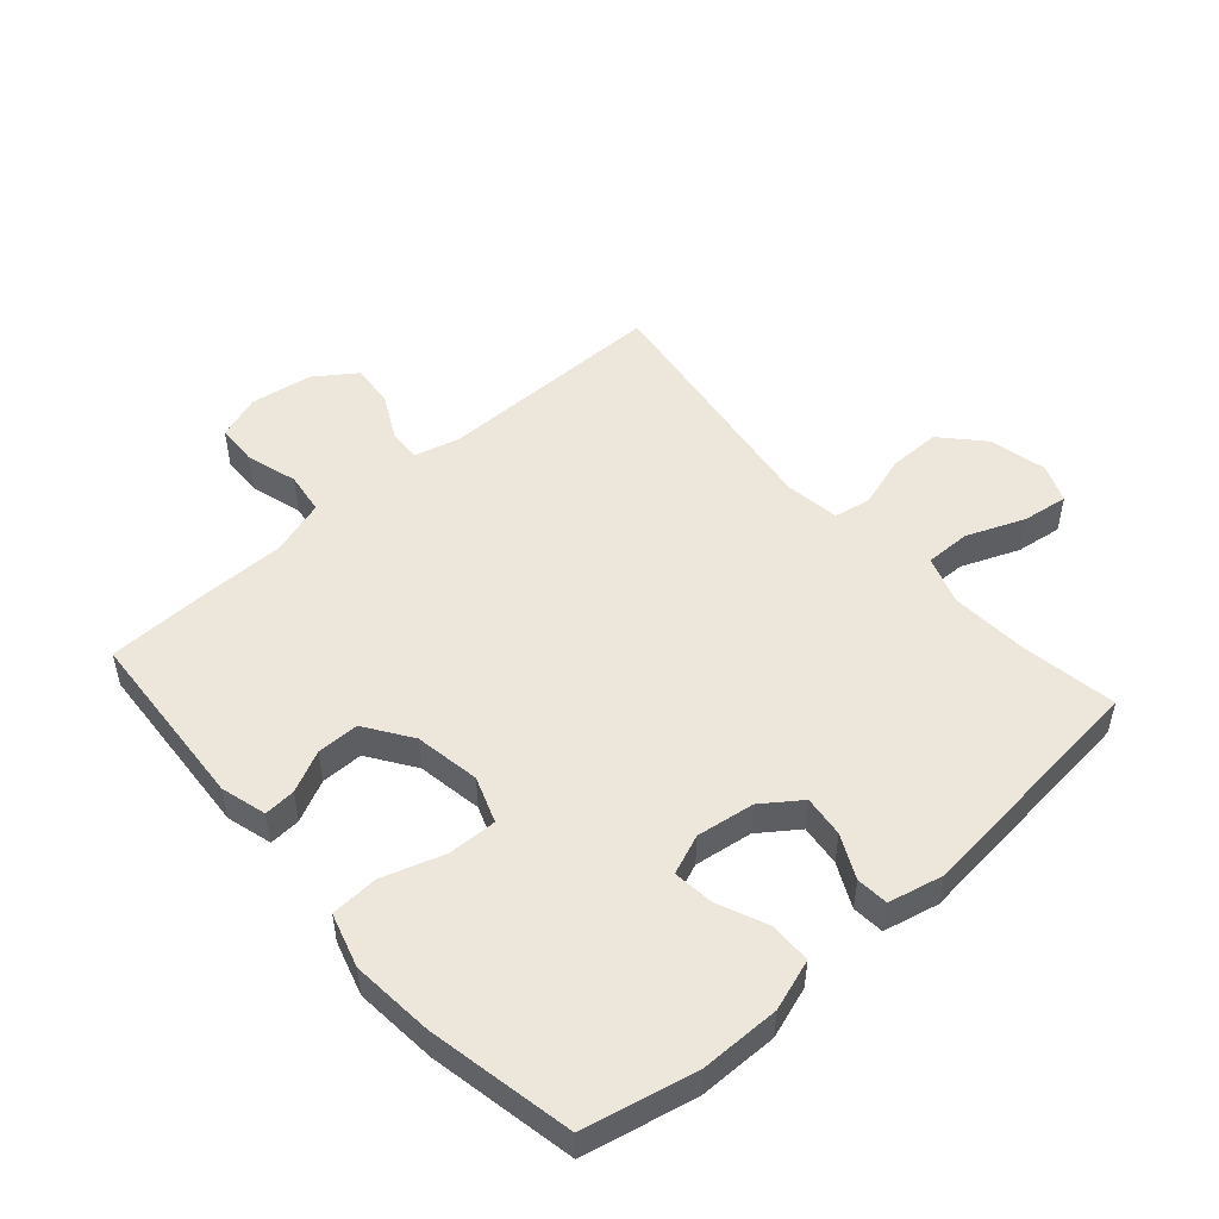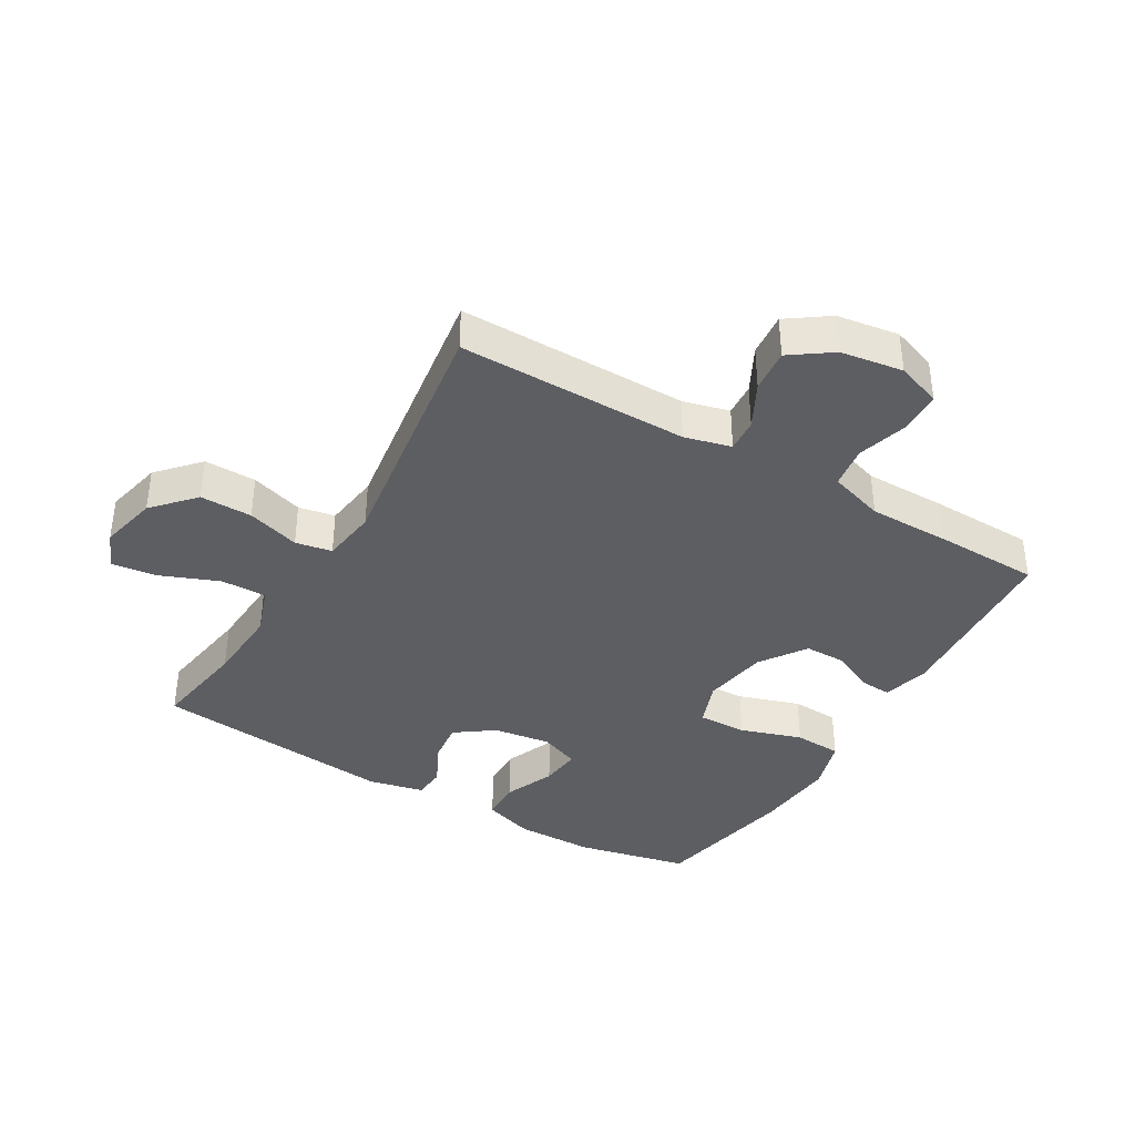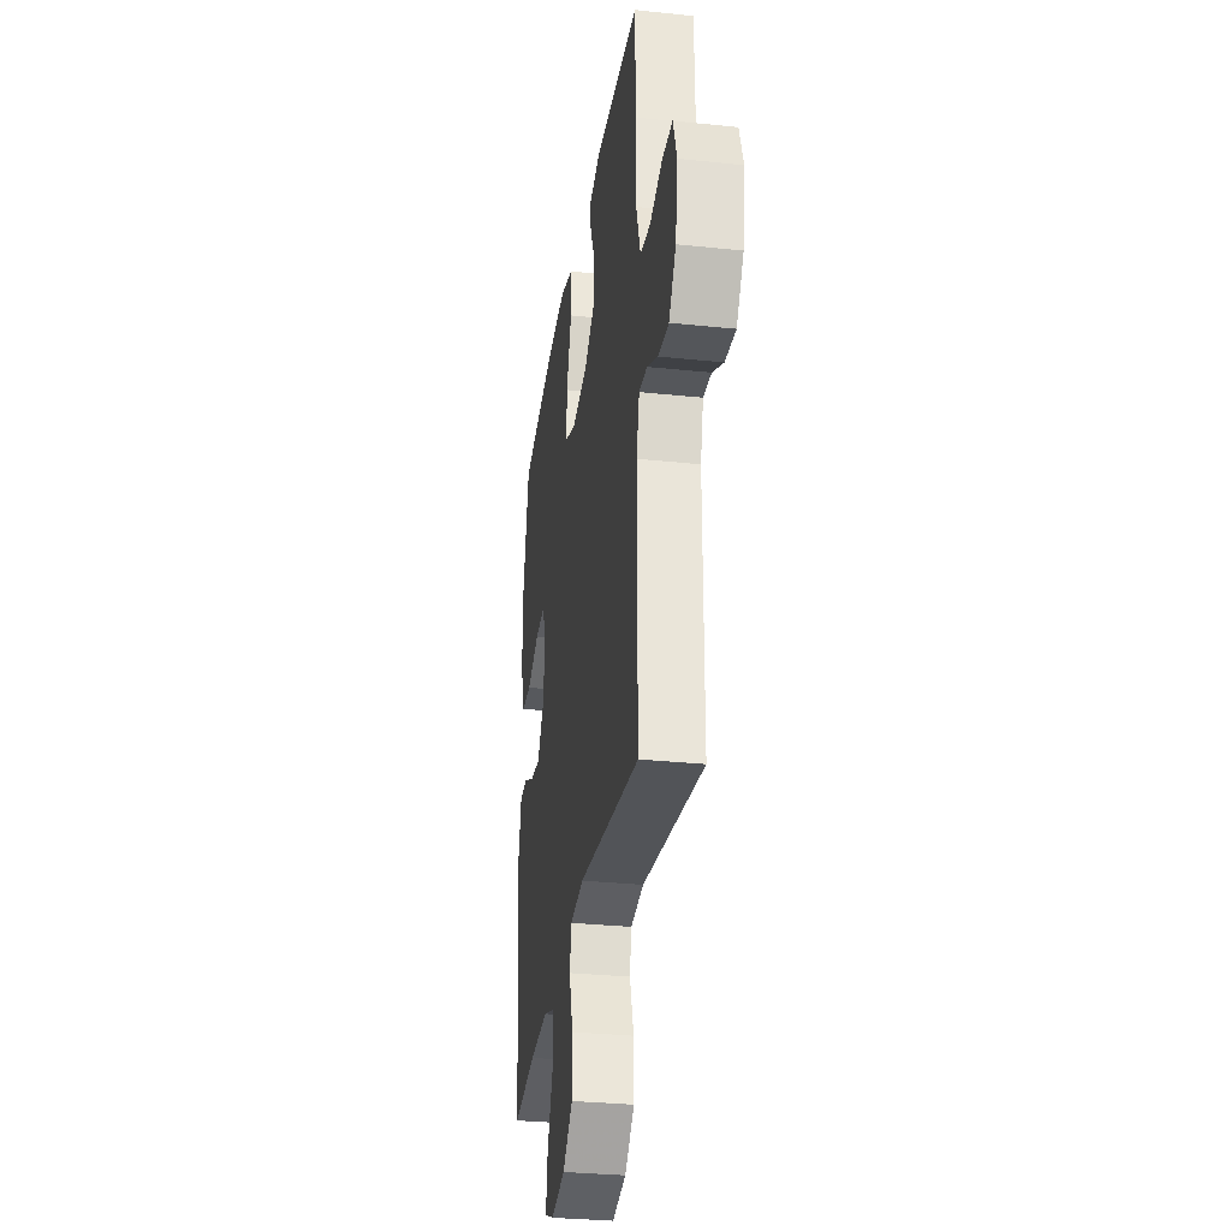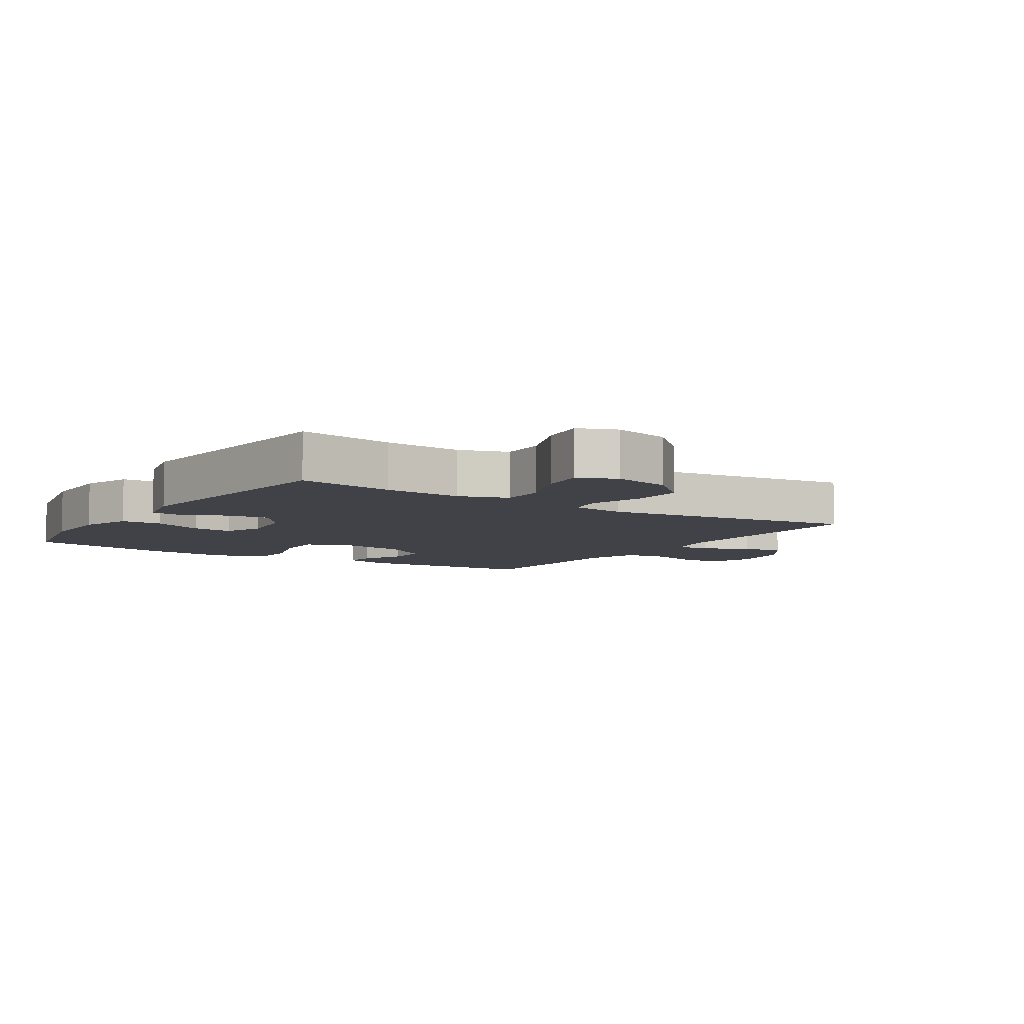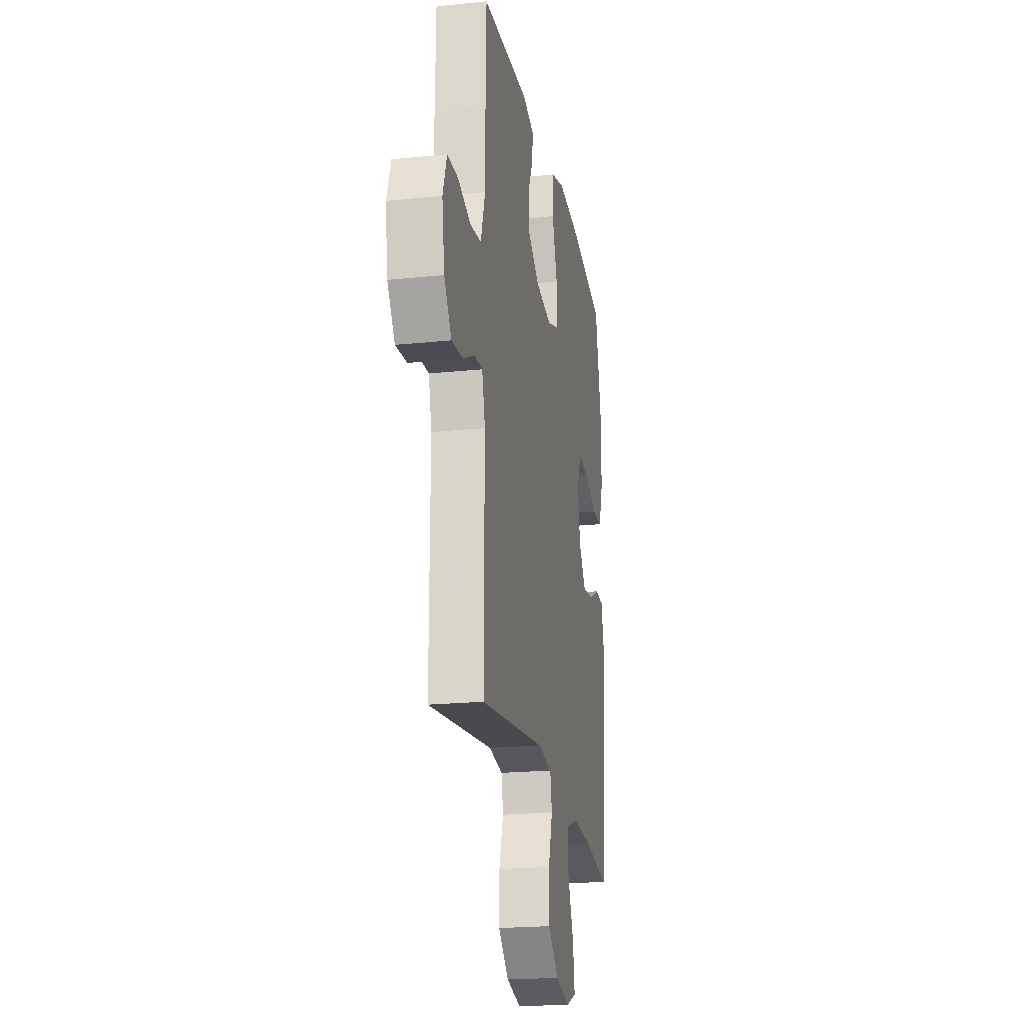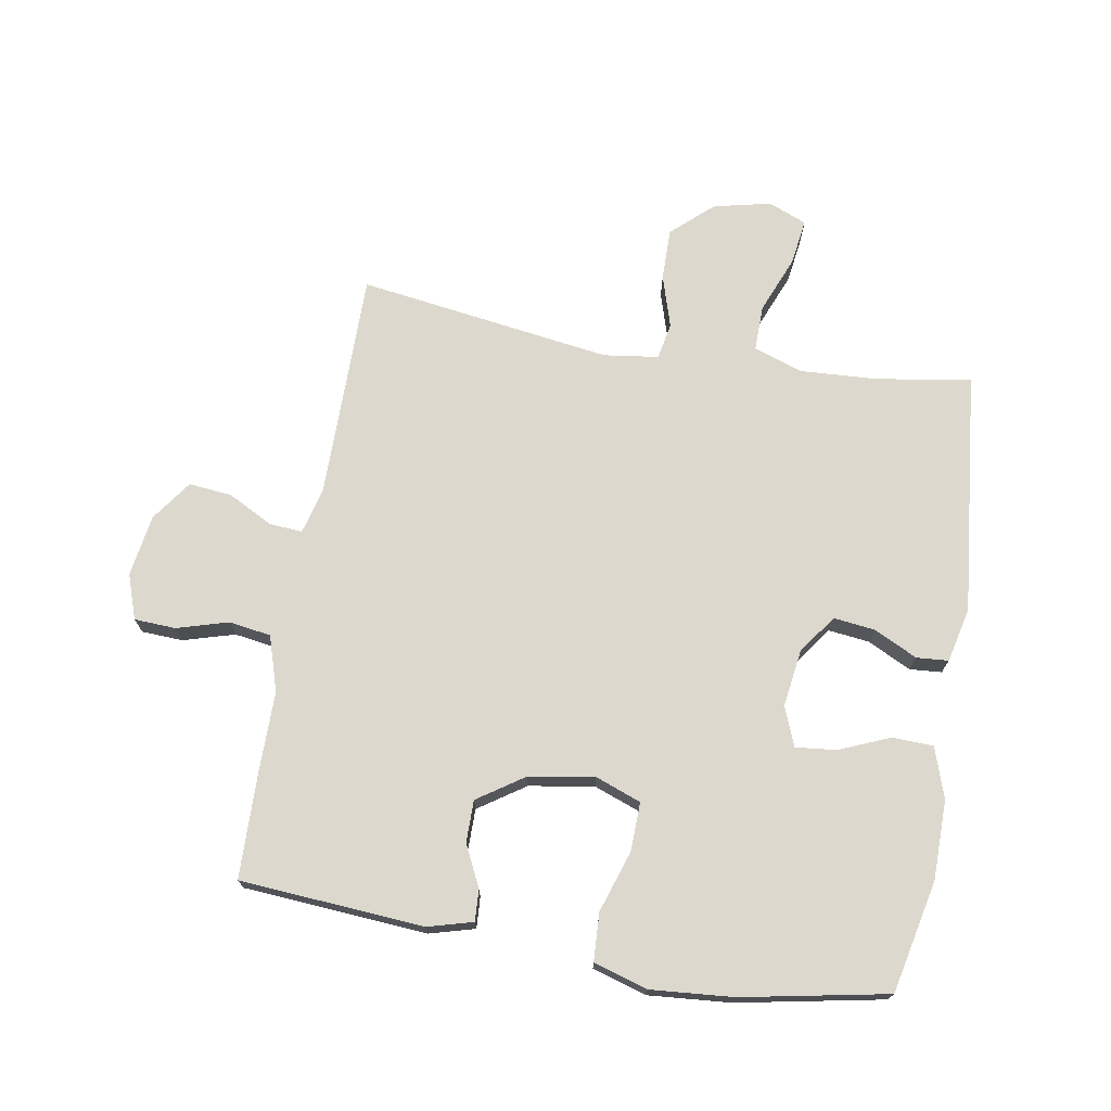
<metadata>
{"format":"obj","ext":"obj","renderer":"f3d","projection":"perspective","resolution":1024,"background":"white","views":[{"elev":50.5,"azim":48.5,"up":"+Y"},{"elev":-38.3,"azim":-120.5,"up":"+Y"},{"elev":-30.8,"azim":-98.6,"up":"+Z"},{"elev":-6.8,"azim":146.7,"up":"+Y"},{"elev":-21.2,"azim":-79.6,"up":"+Z"},{"elev":72.1,"azim":9.8,"up":"+Y"}]}
</metadata>
<code>
v -0.5 0.07 0.5
v -0.207 0.07 0.521
v -0.135 0.07 0.501
v -0.138 0.07 0.451
v -0.17 0.07 0.385
v -0.17 0.07 0.318
v -0.096 0.07 0.268
v 0.008 0.07 0.251
v 0.081 0.07 0.278
v 0.079 0.07 0.356
v 0.047 0.07 0.454
v 0.051 0.07 0.53
v 0.137 0.07 0.556
v 0.268 0.07 0.545
v 0.5 0.07 0.5
v 0.539 0.07 0.321
v 0.54 0.07 0.195
v 0.513 0.07 0.114
v 0.448 0.07 0.112
v 0.367 0.07 0.146
v 0.302 0.07 0.153
v 0.277 0.07 0.09
v 0.29 0.07 -0.002
v 0.334 0.07 -0.063
v 0.4 0.07 -0.055
v 0.469 0.07 -0.021
v 0.52 0.07 -0.025
v 0.54 0.07 -0.112
v 0.5 0.07 -0.5
v 0.347 0.07 -0.476
v 0.224 0.07 -0.469
v 0.147 0.07 -0.496
v 0.148 0.07 -0.569
v 0.185 0.07 -0.661
v 0.195 0.07 -0.734
v 0.134 0.07 -0.759
v 0.042 0.07 -0.738
v -0.023 0.07 -0.679
v -0.022 0.07 -0.596
v 0.004 0.07 -0.512
v -0.007 0.07 -0.454
v -0.095 0.07 -0.442
v -0.5 0.07 -0.5
v -0.499 0.07 -0.135
v -0.518 0.07 -0.061
v -0.571 0.07 -0.065
v -0.642 0.07 -0.102
v -0.711 0.07 -0.109
v -0.757 0.07 -0.044
v -0.772 0.07 0.055
v -0.747 0.07 0.126
v -0.681 0.07 0.129
v -0.599 0.07 0.105
v -0.532 0.07 0.115
v -0.504 0.07 0.203
v -0.504 0.07 0.333
v -0.5 0 0.5
v -0.207 0 0.521
v -0.135 0 0.501
v -0.138 0 0.451
v -0.17 0 0.385
v -0.17 0 0.318
v -0.096 0 0.268
v 0.008 0 0.251
v 0.081 0 0.278
v 0.079 0 0.356
v 0.047 0 0.454
v 0.051 0 0.53
v 0.137 0 0.556
v 0.268 0 0.545
v 0.5 0 0.5
v 0.539 0 0.321
v 0.54 0 0.195
v 0.513 0 0.114
v 0.448 0 0.112
v 0.367 0 0.146
v 0.302 0 0.153
v 0.277 0 0.09
v 0.29 0 -0.002
v 0.334 0 -0.063
v 0.4 0 -0.055
v 0.469 0 -0.021
v 0.52 0 -0.025
v 0.54 0 -0.112
v 0.5 0 -0.5
v 0.347 0 -0.476
v 0.224 0 -0.469
v 0.147 0 -0.496
v 0.148 0 -0.569
v 0.185 0 -0.661
v 0.195 0 -0.734
v 0.134 0 -0.759
v 0.042 0 -0.738
v -0.023 0 -0.679
v -0.022 0 -0.596
v 0.004 0 -0.512
v -0.007 0 -0.454
v -0.095 0 -0.442
v -0.5 0 -0.5
v -0.499 0 -0.135
v -0.518 0 -0.061
v -0.571 0 -0.065
v -0.642 0 -0.102
v -0.711 0 -0.109
v -0.757 0 -0.044
v -0.772 0 0.055
v -0.747 0 0.126
v -0.681 0 0.129
v -0.599 0 0.105
v -0.532 0 0.115
v -0.504 0 0.203
v -0.504 0 0.333
f 55 56 1 2
f 54 55 2 3
f 50 51 52 53
f 50 53 54
f 49 50 54
f 46 47 48 49
f 45 46 49 54
f 44 45 54 3
f 42 43 44
f 41 42 44
f 37 38 39 40
f 35 36 37 40
f 33 34 35 40
f 32 33 40 41
f 31 32 41 44
f 27 28 29 30
f 25 26 27 30
f 24 25 30 31
f 23 24 31 44
f 17 18 19 20
f 17 20 21
f 16 17 21
f 15 16 21
f 14 15 21
f 13 14 21 22
f 10 11 12 13
f 9 10 13 22
f 44 3 4 5
f 44 5 6
f 23 44 6 7
f 8 9 22 23
f 7 8 23
f 58 57 112 111
f 59 58 111 110
f 109 108 107 106
f 110 109 106
f 110 106 105
f 105 104 103 102
f 110 105 102 101
f 59 110 101 100
f 100 99 98
f 100 98 97
f 96 95 94 93
f 96 93 92 91
f 96 91 90 89
f 97 96 89 88
f 100 97 88 87
f 86 85 84 83
f 86 83 82 81
f 87 86 81 80
f 100 87 80 79
f 76 75 74 73
f 77 76 73
f 77 73 72
f 77 72 71
f 77 71 70
f 78 77 70 69
f 69 68 67 66
f 78 69 66 65
f 61 60 59 100
f 62 61 100
f 63 62 100 79
f 79 78 65 64
f 79 64 63
f 1 57 58 2
f 2 58 59 3
f 3 59 60 4
f 4 60 61 5
f 5 61 62 6
f 6 62 63 7
f 7 63 64 8
f 8 64 65 9
f 9 65 66 10
f 10 66 67 11
f 11 67 68 12
f 12 68 69 13
f 13 69 70 14
f 14 70 71 15
f 15 71 72 16
f 16 72 73 17
f 17 73 74 18
f 18 74 75 19
f 19 75 76 20
f 20 76 77 21
f 21 77 78 22
f 22 78 79 23
f 23 79 80 24
f 24 80 81 25
f 25 81 82 26
f 26 82 83 27
f 27 83 84 28
f 28 84 85 29
f 29 85 86 30
f 30 86 87 31
f 31 87 88 32
f 32 88 89 33
f 33 89 90 34
f 34 90 91 35
f 35 91 92 36
f 36 92 93 37
f 37 93 94 38
f 38 94 95 39
f 39 95 96 40
f 40 96 97 41
f 41 97 98 42
f 42 98 99 43
f 43 99 100 44
f 44 100 101 45
f 45 101 102 46
f 46 102 103 47
f 47 103 104 48
f 48 104 105 49
f 49 105 106 50
f 50 106 107 51
f 51 107 108 52
f 52 108 109 53
f 53 109 110 54
f 54 110 111 55
f 55 111 112 56
f 56 112 57 1

</code>
